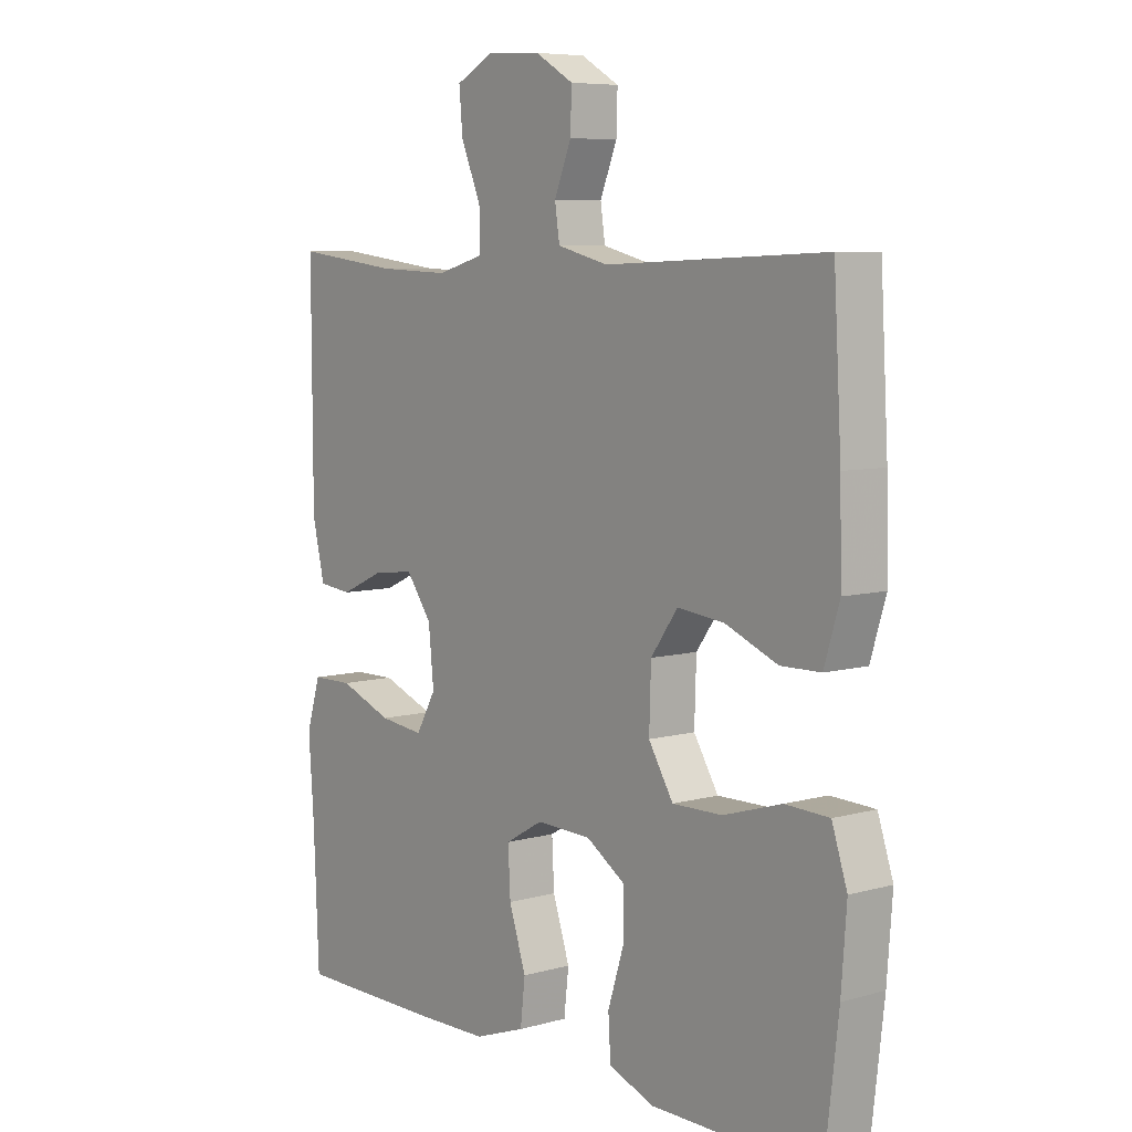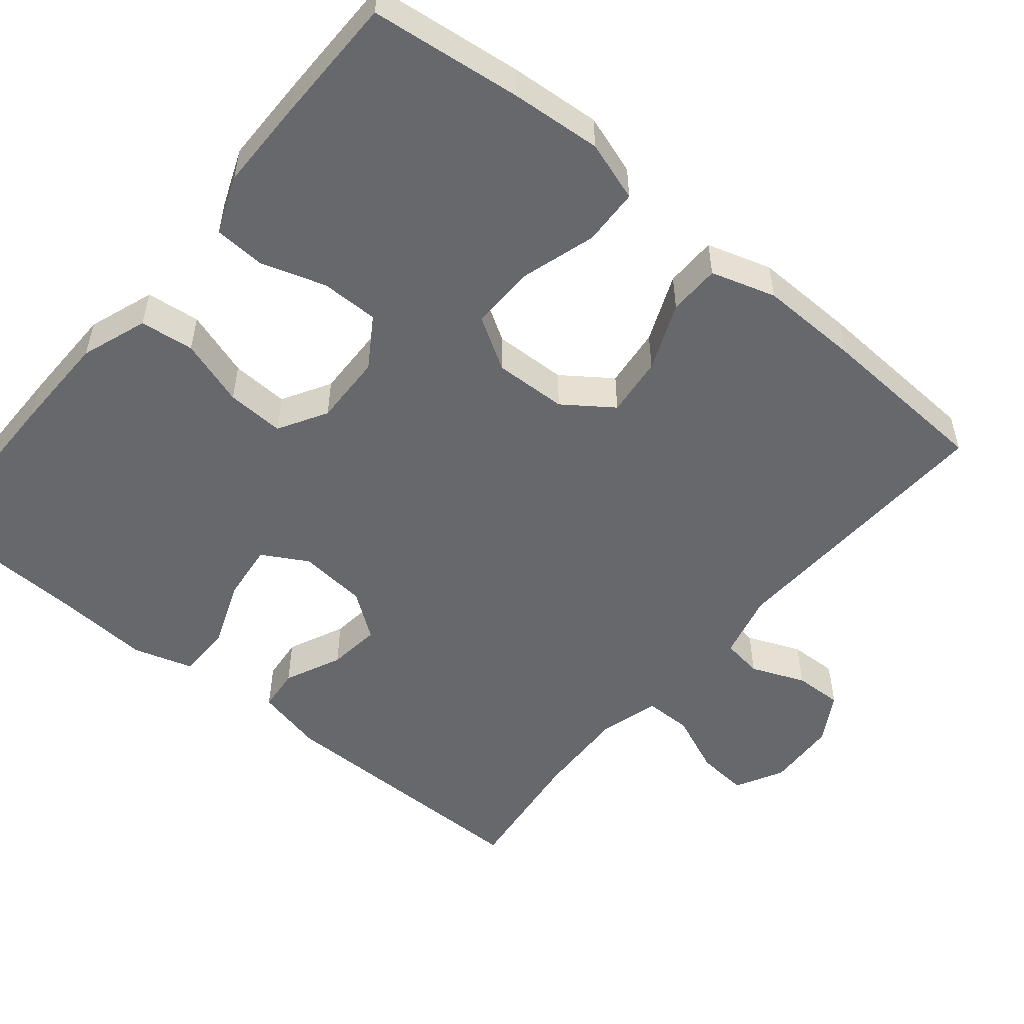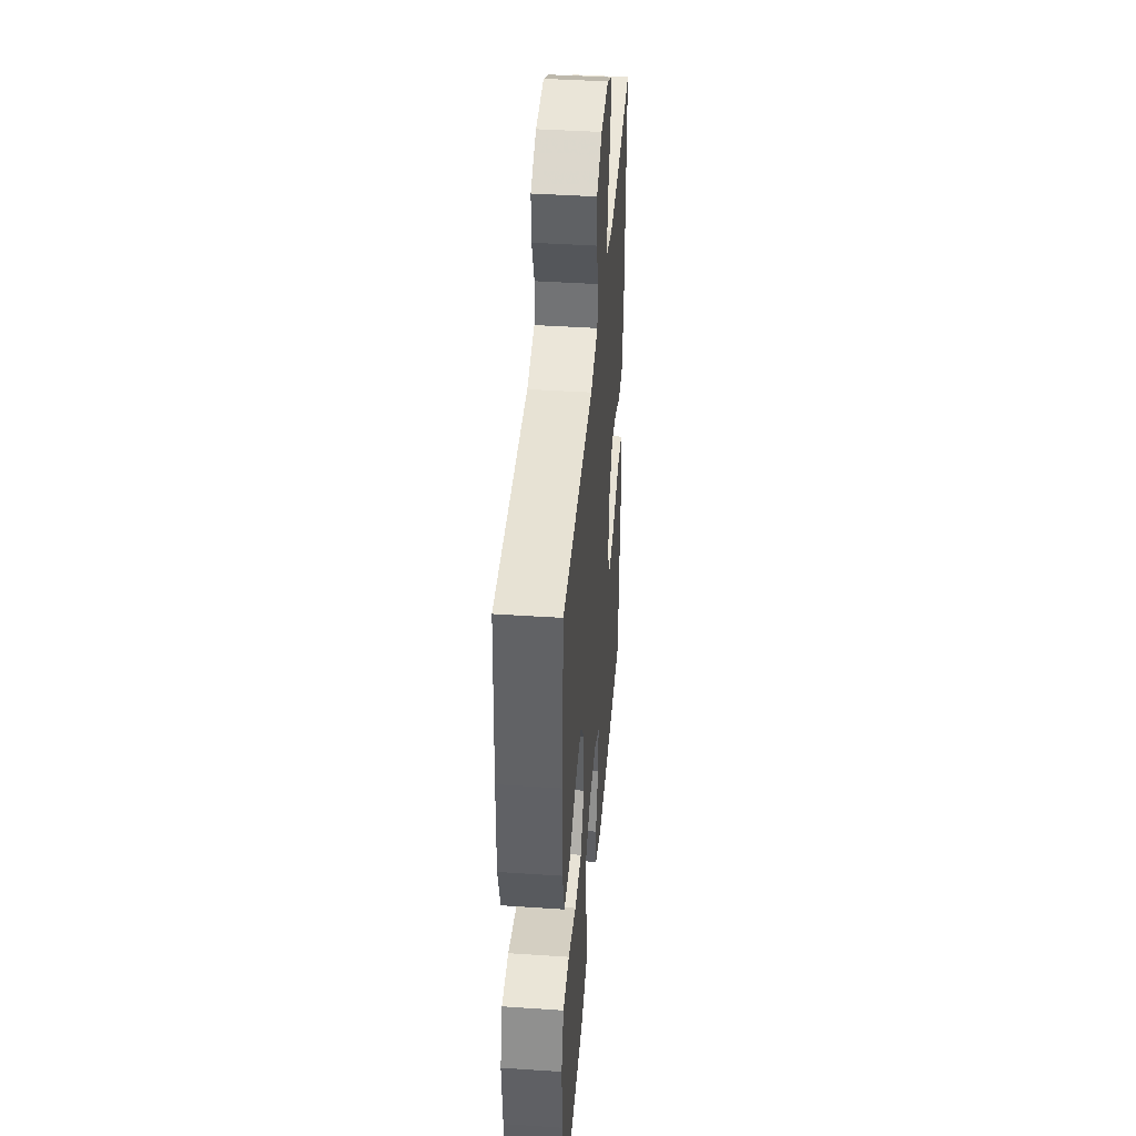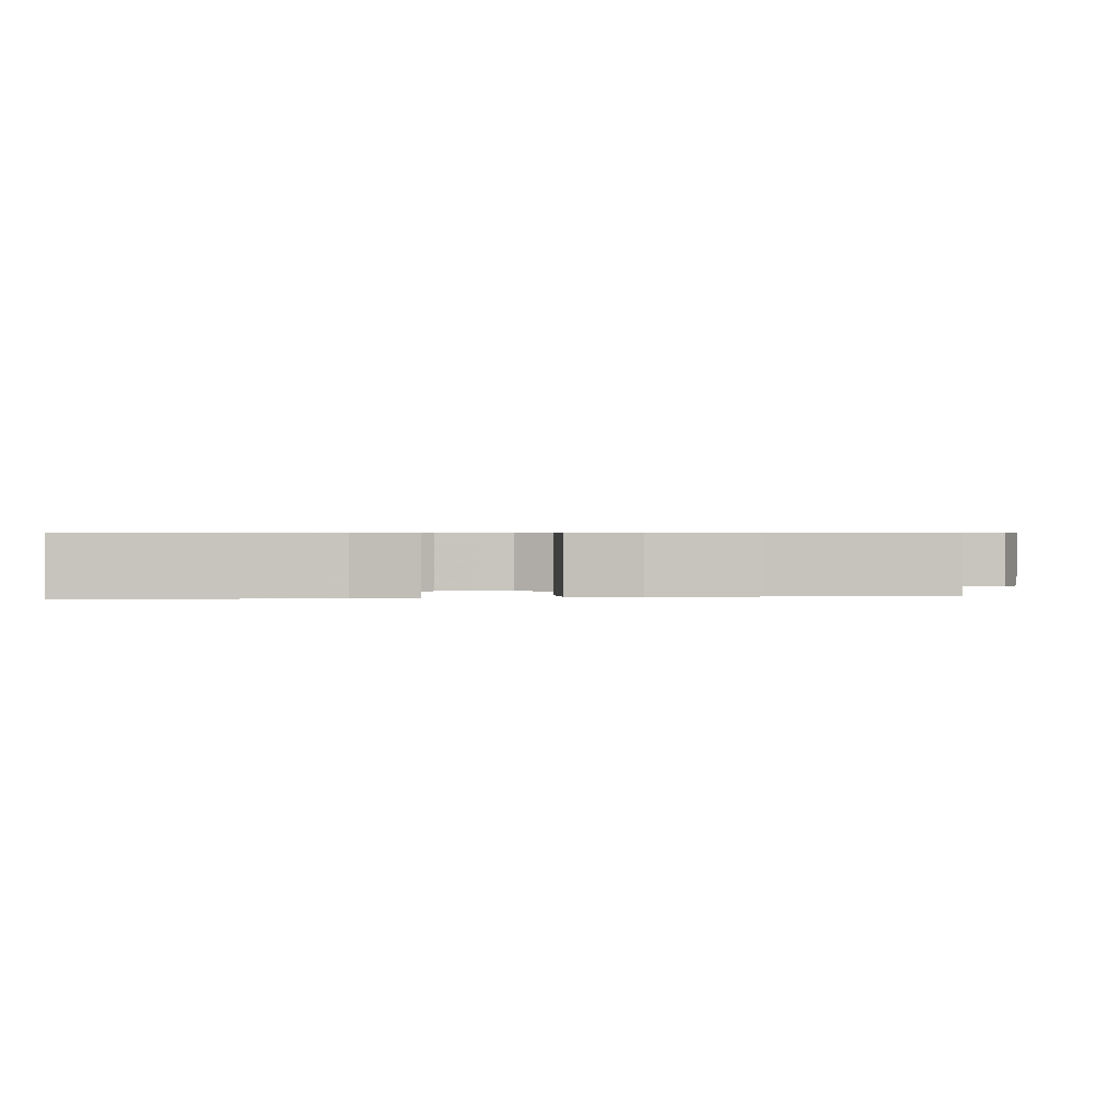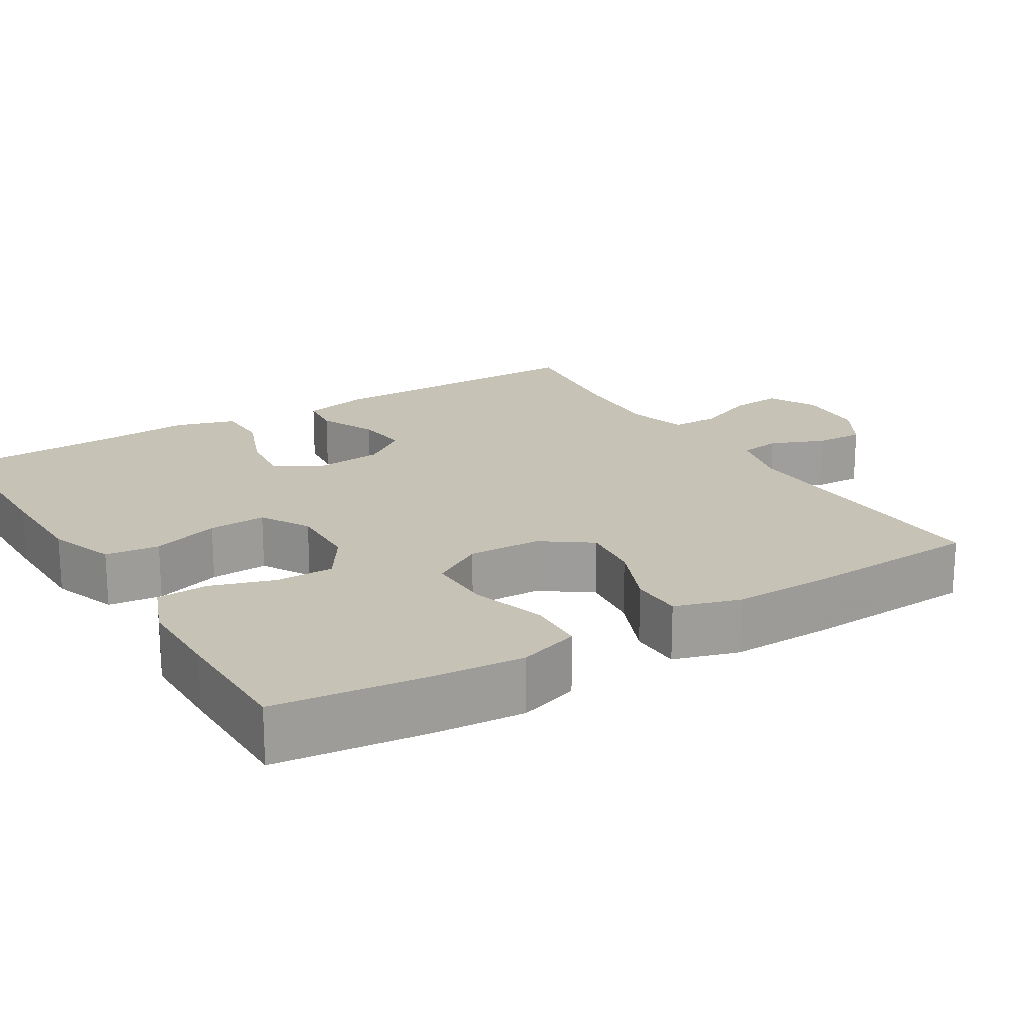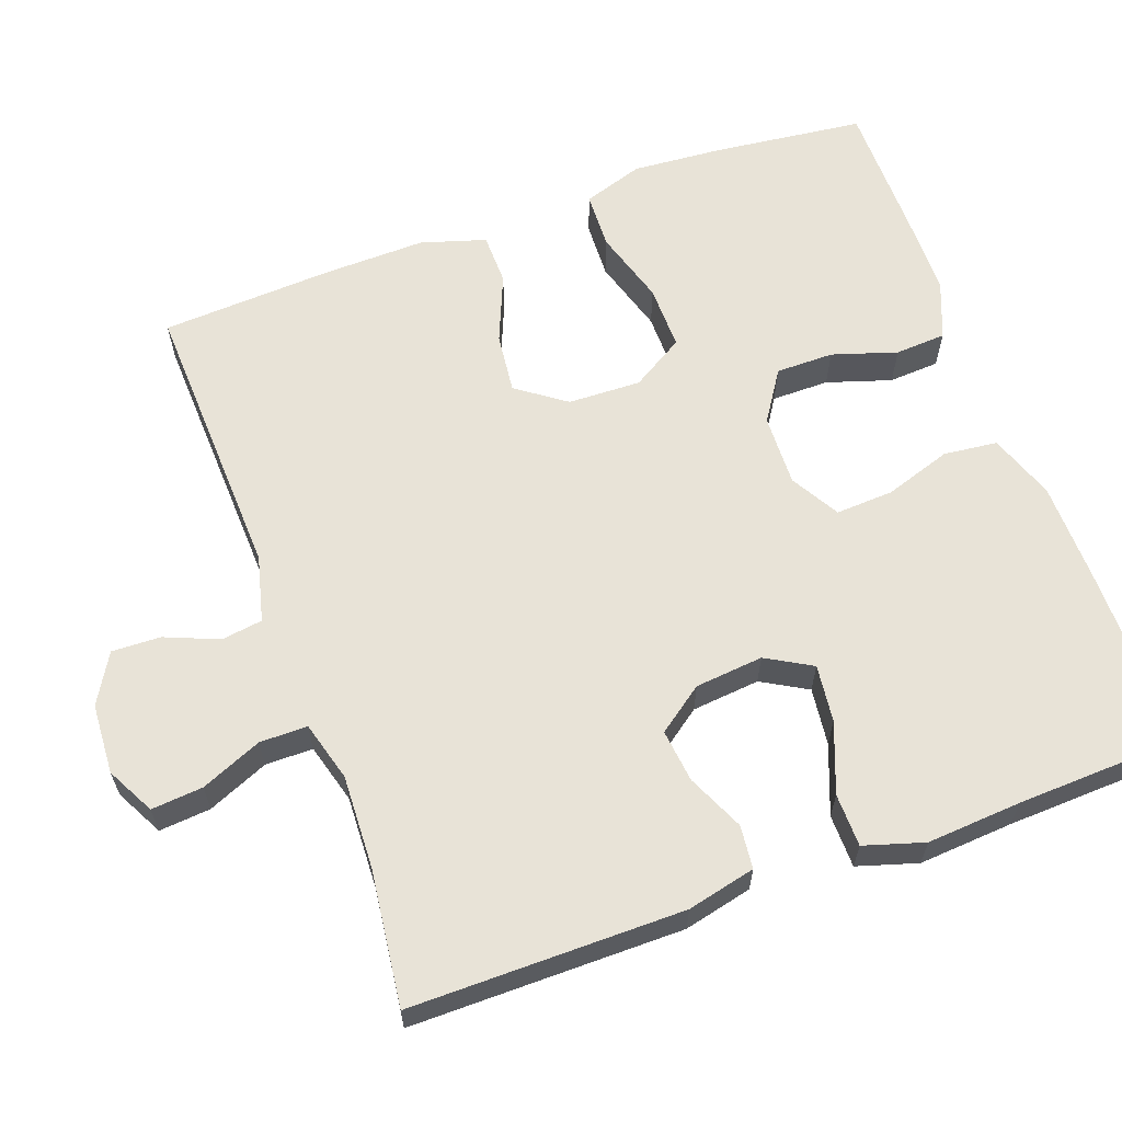
<metadata>
{"format":"obj","ext":"obj","renderer":"f3d","projection":"perspective","resolution":1024,"background":"white","views":[{"elev":7.0,"azim":-128.7,"up":"+Z"},{"elev":-52.4,"azim":-129.6,"up":"+Y"},{"elev":42.1,"azim":-85.4,"up":"+Z"},{"elev":0.6,"azim":-98.2,"up":"+Y"},{"elev":19.3,"azim":-121.4,"up":"+Y"},{"elev":62.3,"azim":70.1,"up":"+Y"}]}
</metadata>
<code>
v -0.5 0.07 0.5
v -0.125 0.07 0.485
v -0.038 0.07 0.507
v -0.03 0.07 0.561
v -0.059 0.07 0.632
v -0.061 0.07 0.696
v 0.004 0.07 0.734
v 0.097 0.07 0.739
v 0.16 0.07 0.706
v 0.154 0.07 0.638
v 0.12 0.07 0.558
v 0.12 0.07 0.495
v 0.199 0.07 0.473
v 0.322 0.07 0.478
v 0.5 0.07 0.5
v 0.499 0.07 0.141
v 0.478 0.07 0.051
v 0.421 0.07 0.045
v 0.346 0.07 0.079
v 0.276 0.07 0.087
v 0.232 0.07 0.027
v 0.223 0.07 -0.063
v 0.257 0.07 -0.123
v 0.333 0.07 -0.114
v 0.424 0.07 -0.079
v 0.494 0.07 -0.08
v 0.518 0.07 -0.159
v 0.509 0.07 -0.284
v 0.5 0.07 -0.5
v 0.258 0.07 -0.501
v 0.127 0.07 -0.499
v 0.04 0.07 -0.468
v 0.032 0.07 -0.397
v 0.061 0.07 -0.309
v 0.065 0.07 -0.233
v 0.001 0.07 -0.196
v -0.093 0.07 -0.199
v -0.159 0.07 -0.242
v -0.159 0.07 -0.318
v -0.132 0.07 -0.403
v -0.136 0.07 -0.47
v -0.212 0.07 -0.5
v -0.329 0.07 -0.501
v -0.5 0.07 -0.5
v -0.523 0.07 -0.302
v -0.532 0.07 -0.182
v -0.506 0.07 -0.103
v -0.431 0.07 -0.1
v -0.332 0.07 -0.13
v -0.247 0.07 -0.131
v -0.205 0.07 -0.062
v -0.208 0.07 0.034
v -0.254 0.07 0.098
v -0.333 0.07 0.089
v -0.422 0.07 0.052
v -0.49 0.07 0.053
v -0.516 0.07 0.138
v -0.513 0.07 0.271
v -0.5 0 0.5
v -0.125 0 0.485
v -0.038 0 0.507
v -0.03 0 0.561
v -0.059 0 0.632
v -0.061 0 0.696
v 0.004 0 0.734
v 0.097 0 0.739
v 0.16 0 0.706
v 0.154 0 0.638
v 0.12 0 0.558
v 0.12 0 0.495
v 0.199 0 0.473
v 0.322 0 0.478
v 0.5 0 0.5
v 0.499 0 0.141
v 0.478 0 0.051
v 0.421 0 0.045
v 0.346 0 0.079
v 0.276 0 0.087
v 0.232 0 0.027
v 0.223 0 -0.063
v 0.257 0 -0.123
v 0.333 0 -0.114
v 0.424 0 -0.079
v 0.494 0 -0.08
v 0.518 0 -0.159
v 0.509 0 -0.284
v 0.5 0 -0.5
v 0.258 0 -0.501
v 0.127 0 -0.499
v 0.04 0 -0.468
v 0.032 0 -0.397
v 0.061 0 -0.309
v 0.065 0 -0.233
v 0.001 0 -0.196
v -0.093 0 -0.199
v -0.159 0 -0.242
v -0.159 0 -0.318
v -0.132 0 -0.403
v -0.136 0 -0.47
v -0.212 0 -0.5
v -0.329 0 -0.501
v -0.5 0 -0.5
v -0.523 0 -0.302
v -0.532 0 -0.182
v -0.506 0 -0.103
v -0.431 0 -0.1
v -0.332 0 -0.13
v -0.247 0 -0.131
v -0.205 0 -0.062
v -0.208 0 0.034
v -0.254 0 0.098
v -0.333 0 0.089
v -0.422 0 0.052
v -0.49 0 0.053
v -0.516 0 0.138
v -0.513 0 0.271
f 58 1 2
f 57 58 2
f 56 57 2
f 55 56 2
f 54 55 2
f 53 54 2 3
f 52 53 3
f 51 52 3
f 47 48 49
f 46 47 49
f 45 46 49
f 44 45 49
f 43 44 49
f 42 43 49
f 41 42 49
f 40 41 49
f 39 40 49
f 38 39 49 50
f 37 38 50 51
f 32 33 34
f 31 32 34
f 30 31 34
f 29 30 34
f 28 29 34
f 28 34 35
f 27 28 35
f 26 27 35
f 25 26 35
f 24 25 35
f 23 24 35 36
f 17 18 19
f 16 17 19
f 15 16 19
f 14 15 19
f 13 14 19 20
f 12 13 20 21
f 9 10 11
f 8 9 11
f 7 8 11
f 6 7 11
f 5 6 11
f 4 5 11
f 3 4 11 12
f 12 21 22
f 3 12 22
f 51 3 22
f 36 37 51
f 23 36 51
f 22 23 51
f 60 59 116
f 60 116 115
f 60 115 114
f 60 114 113
f 60 113 112
f 61 60 112 111
f 61 111 110
f 61 110 109
f 107 106 105
f 107 105 104
f 107 104 103
f 107 103 102
f 107 102 101
f 107 101 100
f 107 100 99
f 107 99 98
f 107 98 97
f 108 107 97 96
f 109 108 96 95
f 92 91 90
f 92 90 89
f 92 89 88
f 92 88 87
f 92 87 86
f 93 92 86
f 93 86 85
f 93 85 84
f 93 84 83
f 93 83 82
f 94 93 82 81
f 77 76 75
f 77 75 74
f 77 74 73
f 77 73 72
f 78 77 72 71
f 79 78 71 70
f 69 68 67
f 69 67 66
f 69 66 65
f 69 65 64
f 69 64 63
f 69 63 62
f 70 69 62 61
f 80 79 70
f 80 70 61
f 80 61 109
f 109 95 94
f 109 94 81
f 109 81 80
f 1 59 60 2
f 2 60 61 3
f 3 61 62 4
f 4 62 63 5
f 5 63 64 6
f 6 64 65 7
f 7 65 66 8
f 8 66 67 9
f 9 67 68 10
f 10 68 69 11
f 11 69 70 12
f 12 70 71 13
f 13 71 72 14
f 14 72 73 15
f 15 73 74 16
f 16 74 75 17
f 17 75 76 18
f 18 76 77 19
f 19 77 78 20
f 20 78 79 21
f 21 79 80 22
f 22 80 81 23
f 23 81 82 24
f 24 82 83 25
f 25 83 84 26
f 26 84 85 27
f 27 85 86 28
f 28 86 87 29
f 29 87 88 30
f 30 88 89 31
f 31 89 90 32
f 32 90 91 33
f 33 91 92 34
f 34 92 93 35
f 35 93 94 36
f 36 94 95 37
f 37 95 96 38
f 38 96 97 39
f 39 97 98 40
f 40 98 99 41
f 41 99 100 42
f 42 100 101 43
f 43 101 102 44
f 44 102 103 45
f 45 103 104 46
f 46 104 105 47
f 47 105 106 48
f 48 106 107 49
f 49 107 108 50
f 50 108 109 51
f 51 109 110 52
f 52 110 111 53
f 53 111 112 54
f 54 112 113 55
f 55 113 114 56
f 56 114 115 57
f 57 115 116 58
f 58 116 59 1

</code>
